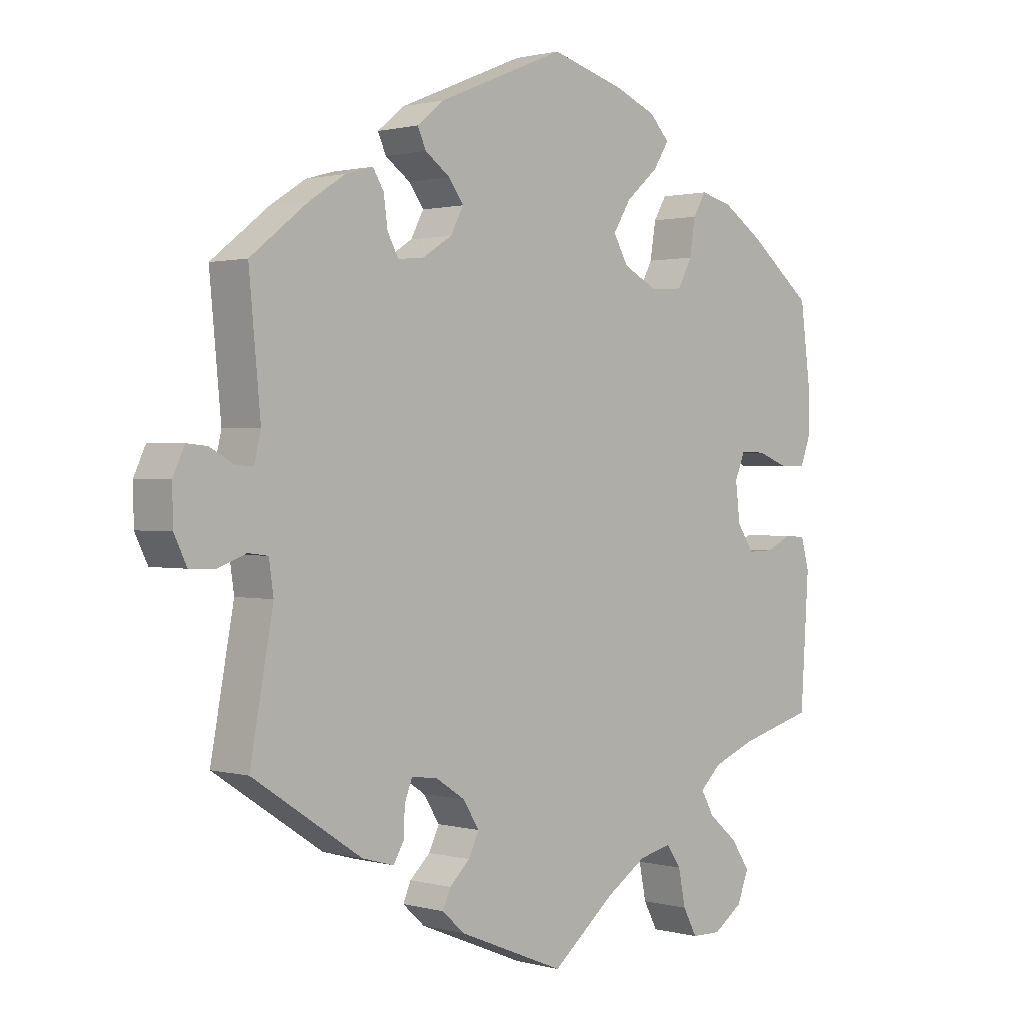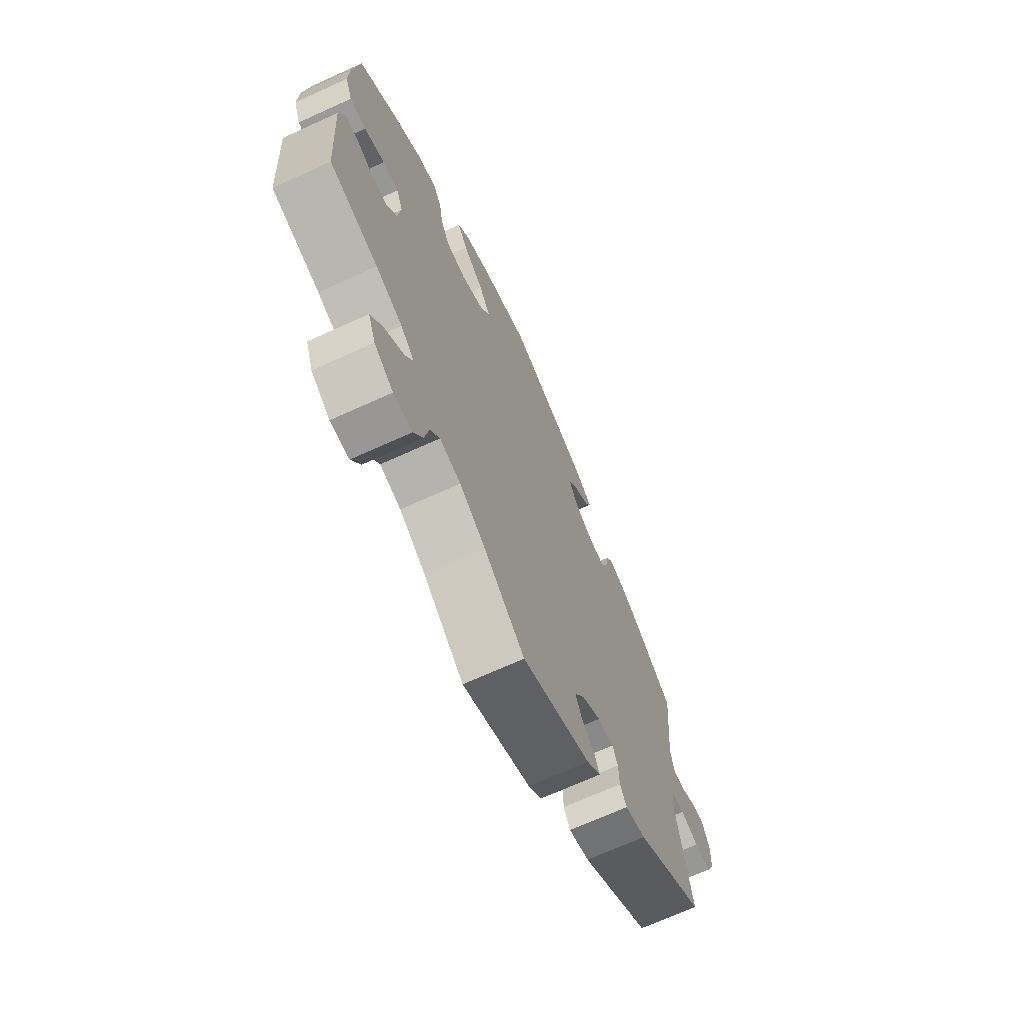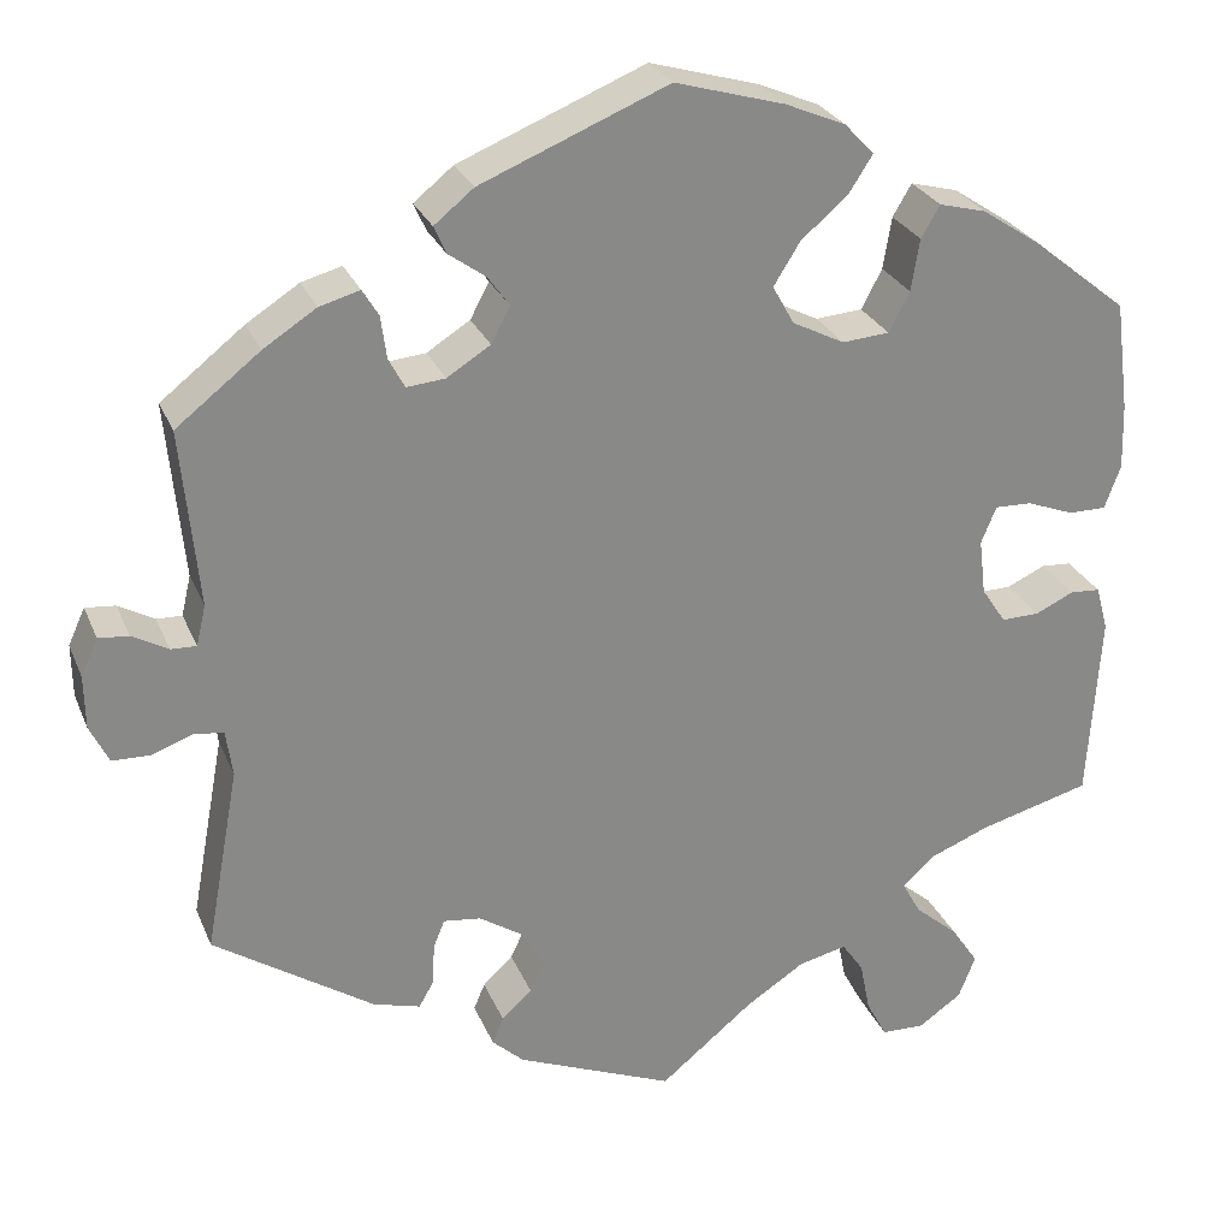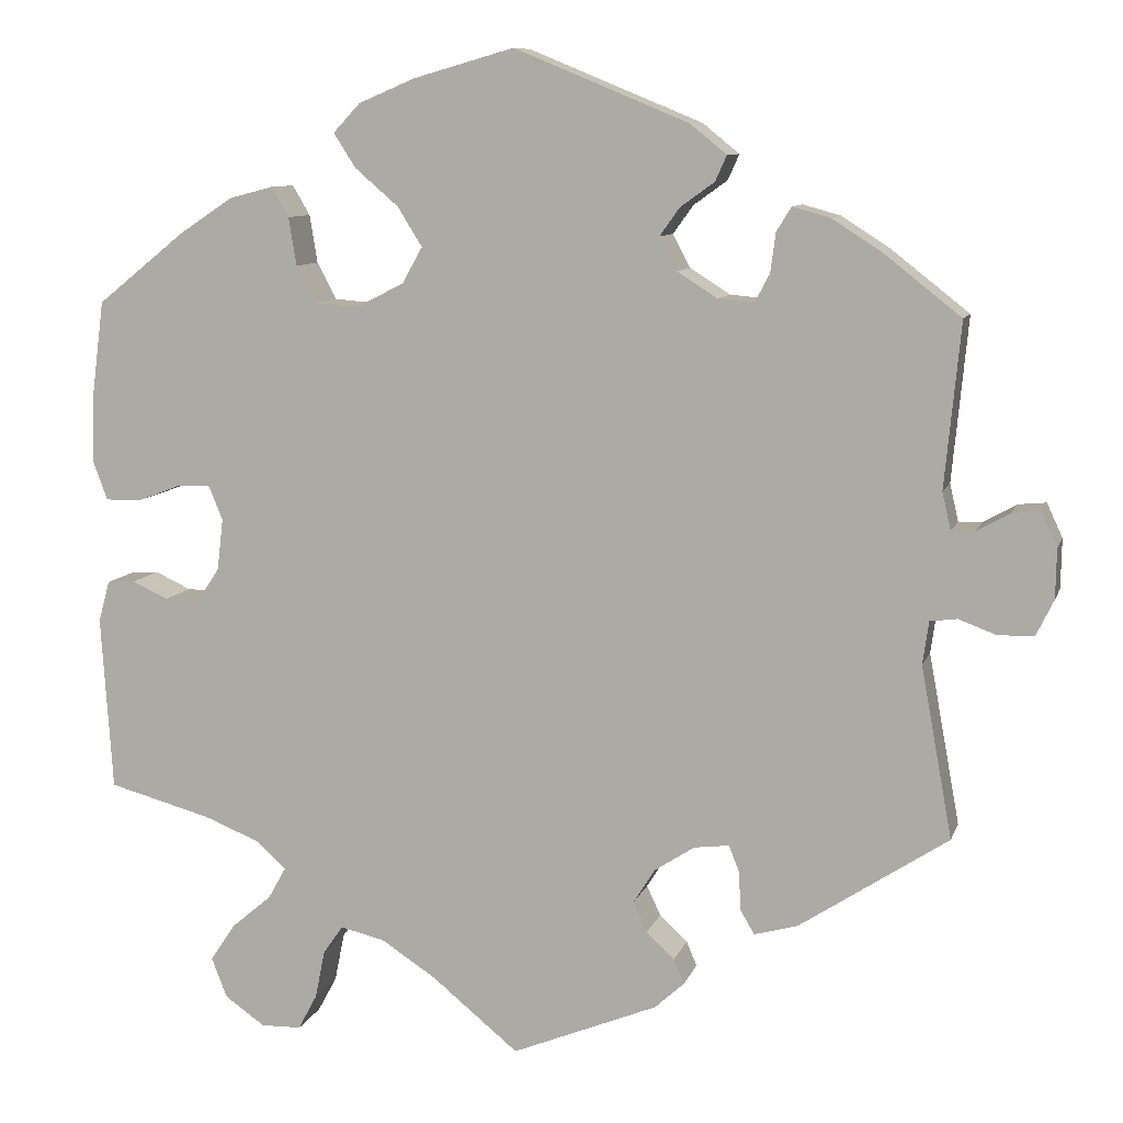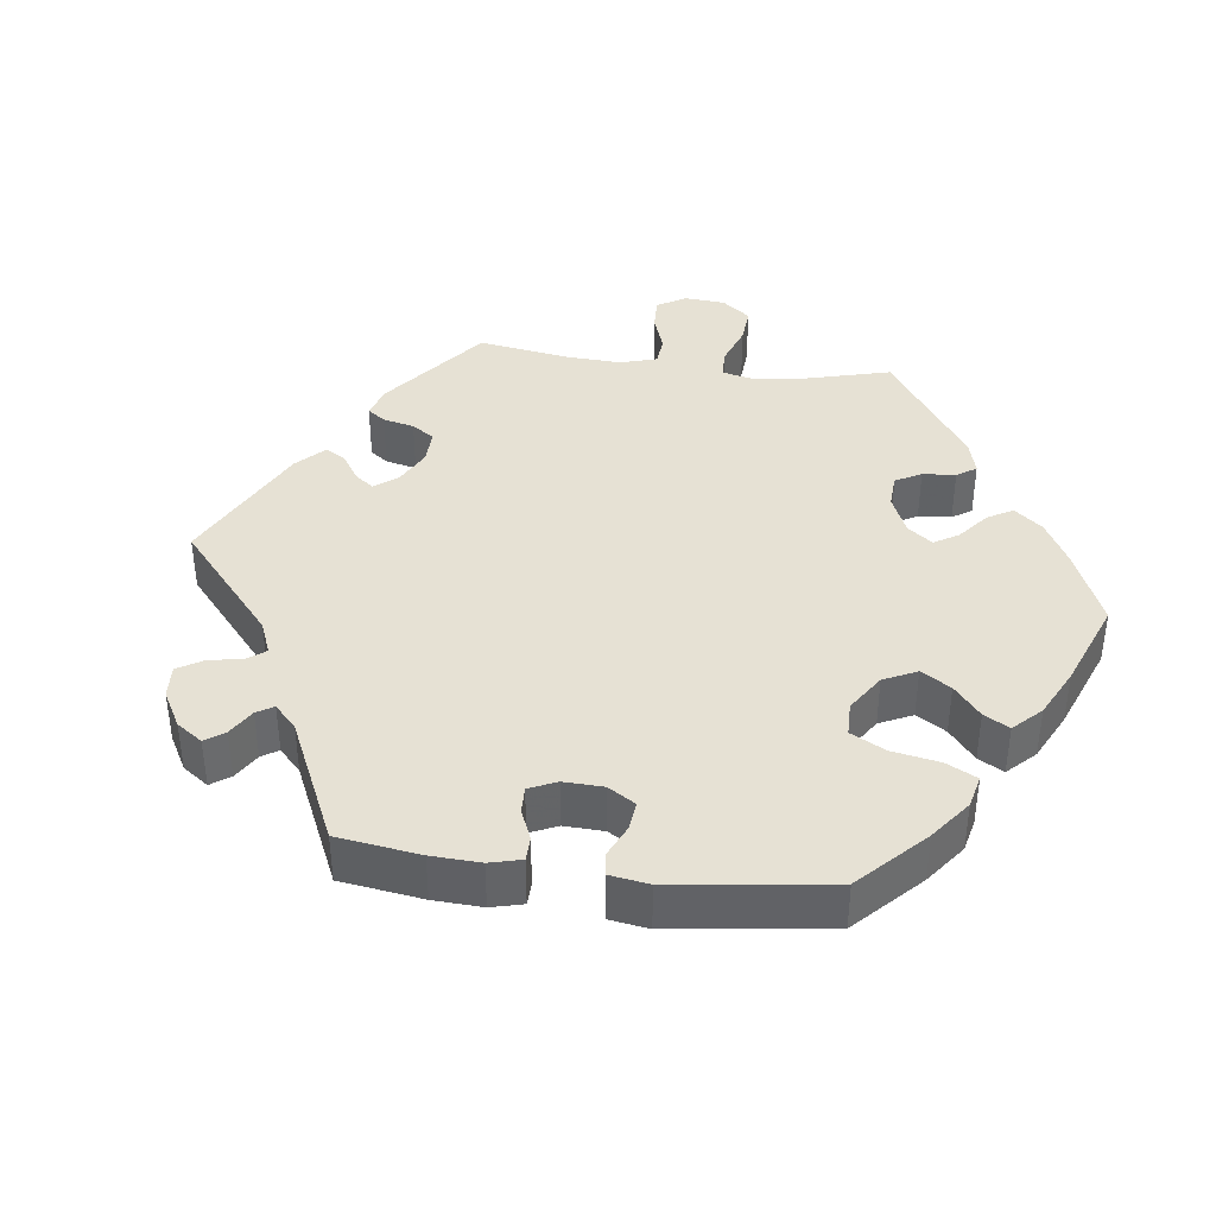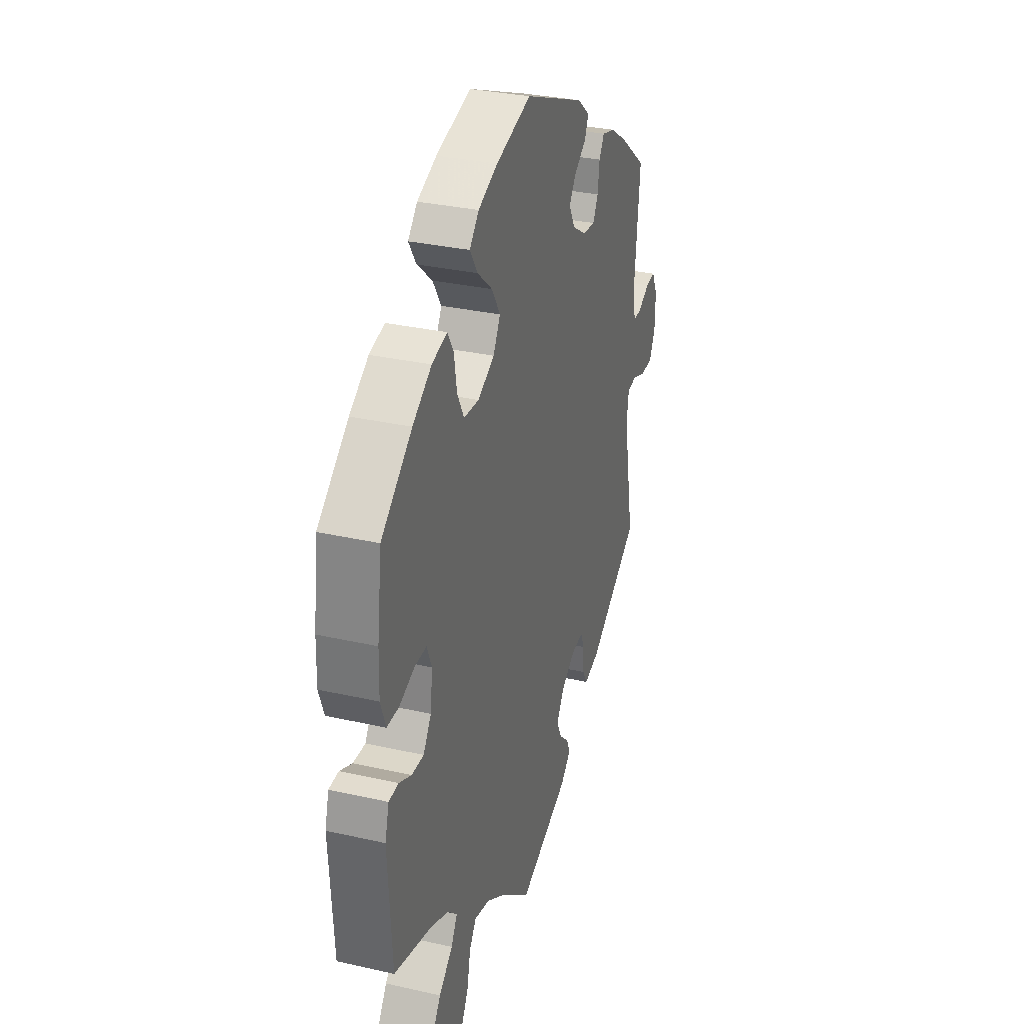
<metadata>
{"format":"obj","ext":"obj","renderer":"f3d","projection":"perspective","resolution":1024,"background":"white","views":[{"elev":1.1,"azim":-45.6,"up":"+Z"},{"elev":-69.3,"azim":114.5,"up":"+Z"},{"elev":26.8,"azim":-19.2,"up":"+Z"},{"elev":9.3,"azim":-165.2,"up":"+Z"},{"elev":39.3,"azim":-22.6,"up":"+Y"},{"elev":31.6,"azim":107.8,"up":"+Z"}]}
</metadata>
<code>
v -0.465 0.07 -0.092
v -0.472 0.07 -0.043
v -0.503 0.07 -0.039
v -0.546 0.07 -0.055
v -0.587 0.07 -0.054
v -0.607 0.07 -0.013
v -0.608 0.07 0.044
v -0.59 0.07 0.083
v -0.558 0.07 0.08
v -0.52 0.07 0.059
v -0.493 0.07 0.058
v -0.483 0.07 0.101
v -0.501 0.07 0.289
v -0.412 0.07 0.359
v -0.356 0.07 0.395
v -0.313 0.07 0.407
v -0.296 0.07 0.379
v -0.29 0.07 0.334
v -0.273 0.07 0.302
v -0.232 0.07 0.306
v -0.186 0.07 0.335
v -0.166 0.07 0.373
v -0.189 0.07 0.405
v -0.228 0.07 0.433
v -0.241 0.07 0.462
v -0.199 0.07 0.496
v 0 0.07 0.578
v 0.116 0.07 0.545
v 0.18 0.07 0.518
v 0.211 0.07 0.485
v 0.186 0.07 0.446
v 0.136 0.07 0.403
v 0.108 0.07 0.358
v 0.131 0.07 0.317
v 0.186 0.07 0.289
v 0.236 0.07 0.293
v 0.258 0.07 0.335
v 0.267 0.07 0.39
v 0.287 0.07 0.424
v 0.337 0.07 0.411
v 0.399 0.07 0.37
v 0.5 0.07 0.289
v 0.515 0.07 0.172
v 0.517 0.07 0.103
v 0.5 0.07 0.057
v 0.46 0.07 0.057
v 0.41 0.07 0.076
v 0.371 0.07 0.077
v 0.355 0.07 0.038
v 0.362 0.07 -0.021
v 0.388 0.07 -0.06
v 0.428 0.07 -0.059
v 0.469 0.07 -0.04
v 0.501 0.07 -0.042
v 0.514 0.07 -0.089
v 0.501 0.07 -0.289
v 0.383 0.07 -0.321
v 0.318 0.07 -0.347
v 0.285 0.07 -0.378
v 0.305 0.07 -0.414
v 0.351 0.07 -0.453
v 0.38 0.07 -0.496
v 0.362 0.07 -0.542
v 0.316 0.07 -0.574
v 0.27 0.07 -0.573
v 0.248 0.07 -0.532
v 0.237 0.07 -0.477
v 0.214 0.07 -0.444
v 0.163 0.07 -0.456
v 0.1 0.07 -0.497
v 0.001 0.07 -0.578
v -0.166 0.07 -0.51
v -0.2 0.07 -0.479
v -0.188 0.07 -0.451
v -0.156 0.07 -0.421
v -0.14 0.07 -0.387
v -0.165 0.07 -0.347
v -0.211 0.07 -0.317
v -0.251 0.07 -0.312
v -0.263 0.07 -0.342
v -0.265 0.07 -0.386
v -0.281 0.07 -0.414
v -0.331 0.07 -0.4
v -0.501 0.07 -0.288
v -0.465 0 -0.092
v -0.472 0 -0.043
v -0.503 0 -0.039
v -0.546 0 -0.055
v -0.587 0 -0.054
v -0.607 0 -0.013
v -0.608 0 0.044
v -0.59 0 0.083
v -0.558 0 0.08
v -0.52 0 0.059
v -0.493 0 0.058
v -0.483 0 0.101
v -0.501 0 0.289
v -0.412 0 0.359
v -0.356 0 0.395
v -0.313 0 0.407
v -0.296 0 0.379
v -0.29 0 0.334
v -0.273 0 0.302
v -0.232 0 0.306
v -0.186 0 0.335
v -0.166 0 0.373
v -0.189 0 0.405
v -0.228 0 0.433
v -0.241 0 0.462
v -0.199 0 0.496
v 0 0 0.578
v 0.116 0 0.545
v 0.18 0 0.518
v 0.211 0 0.485
v 0.186 0 0.446
v 0.136 0 0.403
v 0.108 0 0.358
v 0.131 0 0.317
v 0.186 0 0.289
v 0.236 0 0.293
v 0.258 0 0.335
v 0.267 0 0.39
v 0.287 0 0.424
v 0.337 0 0.411
v 0.399 0 0.37
v 0.5 0 0.289
v 0.515 0 0.172
v 0.517 0 0.103
v 0.5 0 0.057
v 0.46 0 0.057
v 0.41 0 0.076
v 0.371 0 0.077
v 0.355 0 0.038
v 0.362 0 -0.021
v 0.388 0 -0.06
v 0.428 0 -0.059
v 0.469 0 -0.04
v 0.501 0 -0.042
v 0.514 0 -0.089
v 0.501 0 -0.289
v 0.383 0 -0.321
v 0.318 0 -0.347
v 0.285 0 -0.378
v 0.305 0 -0.414
v 0.351 0 -0.453
v 0.38 0 -0.496
v 0.362 0 -0.542
v 0.316 0 -0.574
v 0.27 0 -0.573
v 0.248 0 -0.532
v 0.237 0 -0.477
v 0.214 0 -0.444
v 0.163 0 -0.456
v 0.1 0 -0.497
v 0.001 0 -0.578
v -0.166 0 -0.51
v -0.2 0 -0.479
v -0.188 0 -0.451
v -0.156 0 -0.421
v -0.14 0 -0.387
v -0.165 0 -0.347
v -0.211 0 -0.317
v -0.251 0 -0.312
v -0.263 0 -0.342
v -0.265 0 -0.386
v -0.281 0 -0.414
v -0.331 0 -0.4
v -0.501 0 -0.288
f 83 84 1
f 80 81 82 83
f 79 80 83 1
f 78 79 1 2
f 77 78 2
f 72 73 74 75
f 70 71 72 75
f 69 70 75 76
f 68 69 76 77
f 64 65 66 67
f 64 67 68
f 63 64 68
f 60 61 62 63
f 59 60 63 68
f 58 59 68 77
f 54 55 56 57
f 52 53 54 57
f 51 52 57 58
f 50 51 58 77
f 44 45 46 47
f 44 47 48
f 43 44 48
f 42 43 48
f 41 42 48
f 40 41 48 49
f 37 38 39 40
f 36 37 40 49
f 29 30 31 32
f 29 32 33
f 28 29 33
f 27 28 33
f 26 27 33
f 23 24 25 26
f 22 23 26 33
f 21 22 33 34
f 15 16 17 18
f 15 18 19
f 12 13 14 15
f 11 12 15 19
f 7 8 9 10
f 7 10 11
f 6 7 11
f 3 4 5 6
f 2 3 6 11
f 35 36 49 50
f 20 21 34 35
f 20 35 50 77
f 19 20 77
f 2 11 19 77
f 85 168 167
f 167 166 165 164
f 85 167 164 163
f 86 85 163 162
f 86 162 161
f 159 158 157 156
f 159 156 155 154
f 160 159 154 153
f 161 160 153 152
f 151 150 149 148
f 152 151 148
f 152 148 147
f 147 146 145 144
f 152 147 144 143
f 161 152 143 142
f 141 140 139 138
f 141 138 137 136
f 142 141 136 135
f 161 142 135 134
f 131 130 129 128
f 132 131 128
f 132 128 127
f 132 127 126
f 132 126 125
f 133 132 125 124
f 124 123 122 121
f 133 124 121 120
f 116 115 114 113
f 117 116 113
f 117 113 112
f 117 112 111
f 117 111 110
f 110 109 108 107
f 117 110 107 106
f 118 117 106 105
f 102 101 100 99
f 103 102 99
f 99 98 97 96
f 103 99 96 95
f 94 93 92 91
f 95 94 91
f 95 91 90
f 90 89 88 87
f 95 90 87 86
f 134 133 120 119
f 119 118 105 104
f 161 134 119 104
f 161 104 103
f 161 103 95 86
f 1 85 86 2
f 2 86 87 3
f 3 87 88 4
f 4 88 89 5
f 5 89 90 6
f 6 90 91 7
f 7 91 92 8
f 8 92 93 9
f 9 93 94 10
f 10 94 95 11
f 11 95 96 12
f 12 96 97 13
f 13 97 98 14
f 14 98 99 15
f 15 99 100 16
f 16 100 101 17
f 17 101 102 18
f 18 102 103 19
f 19 103 104 20
f 20 104 105 21
f 21 105 106 22
f 22 106 107 23
f 23 107 108 24
f 24 108 109 25
f 25 109 110 26
f 26 110 111 27
f 27 111 112 28
f 28 112 113 29
f 29 113 114 30
f 30 114 115 31
f 31 115 116 32
f 32 116 117 33
f 33 117 118 34
f 34 118 119 35
f 35 119 120 36
f 36 120 121 37
f 37 121 122 38
f 38 122 123 39
f 39 123 124 40
f 40 124 125 41
f 41 125 126 42
f 42 126 127 43
f 43 127 128 44
f 44 128 129 45
f 45 129 130 46
f 46 130 131 47
f 47 131 132 48
f 48 132 133 49
f 49 133 134 50
f 50 134 135 51
f 51 135 136 52
f 52 136 137 53
f 53 137 138 54
f 54 138 139 55
f 55 139 140 56
f 56 140 141 57
f 57 141 142 58
f 58 142 143 59
f 59 143 144 60
f 60 144 145 61
f 61 145 146 62
f 62 146 147 63
f 63 147 148 64
f 64 148 149 65
f 65 149 150 66
f 66 150 151 67
f 67 151 152 68
f 68 152 153 69
f 69 153 154 70
f 70 154 155 71
f 71 155 156 72
f 72 156 157 73
f 73 157 158 74
f 74 158 159 75
f 75 159 160 76
f 76 160 161 77
f 77 161 162 78
f 78 162 163 79
f 79 163 164 80
f 80 164 165 81
f 81 165 166 82
f 82 166 167 83
f 83 167 168 84
f 84 168 85 1

</code>
